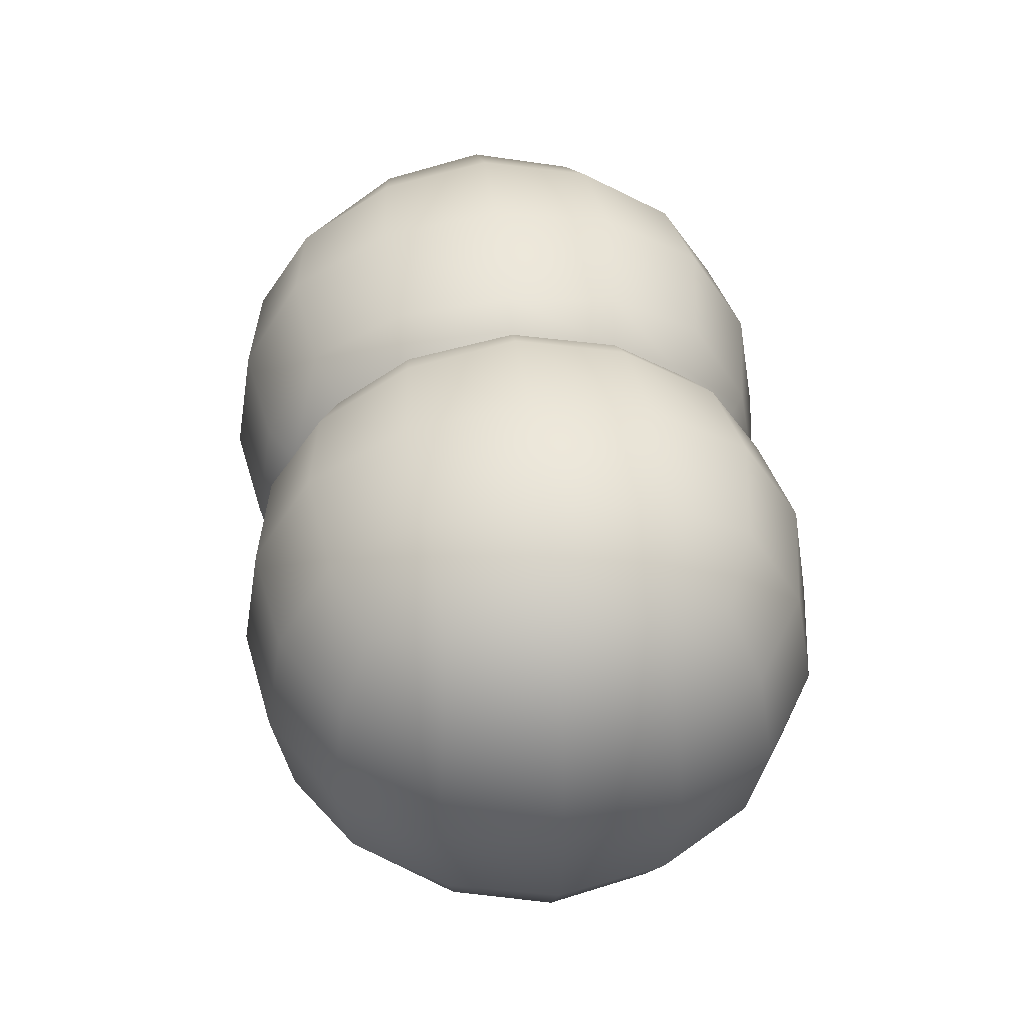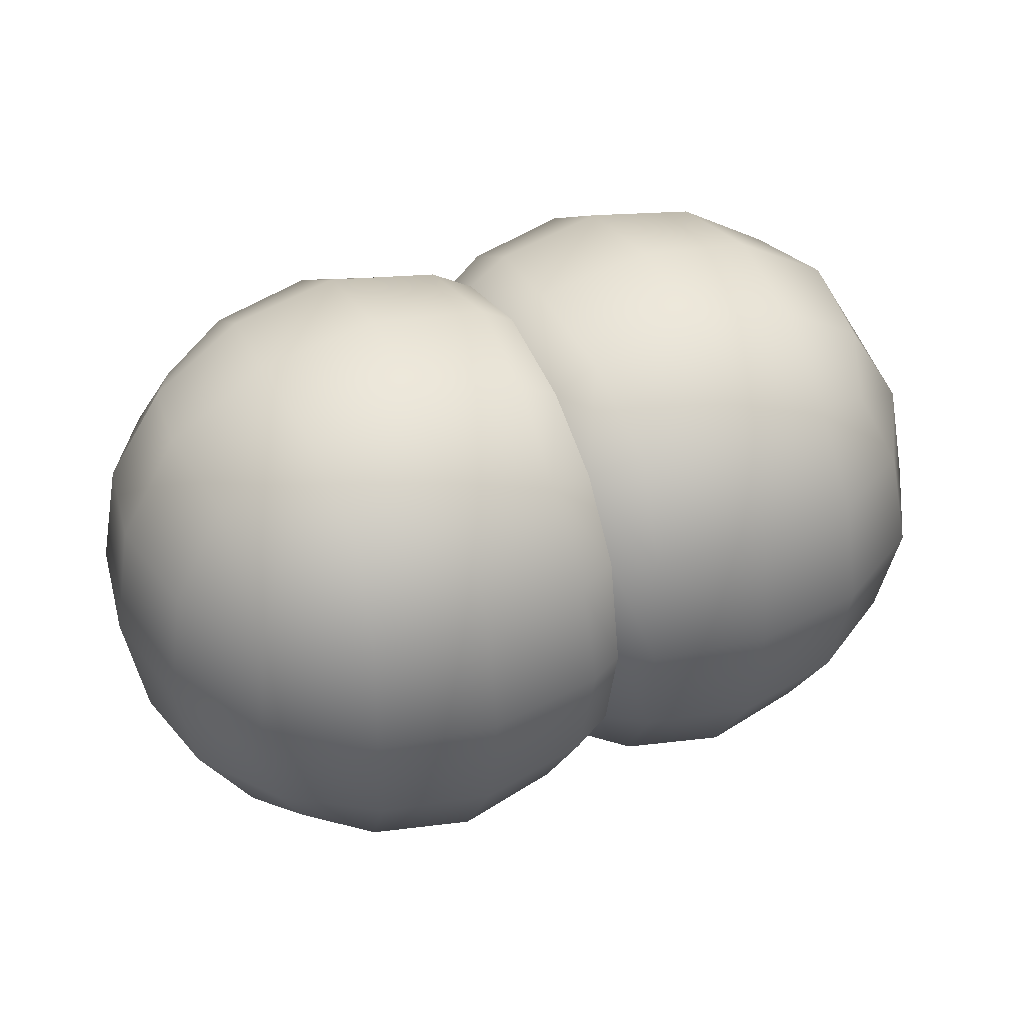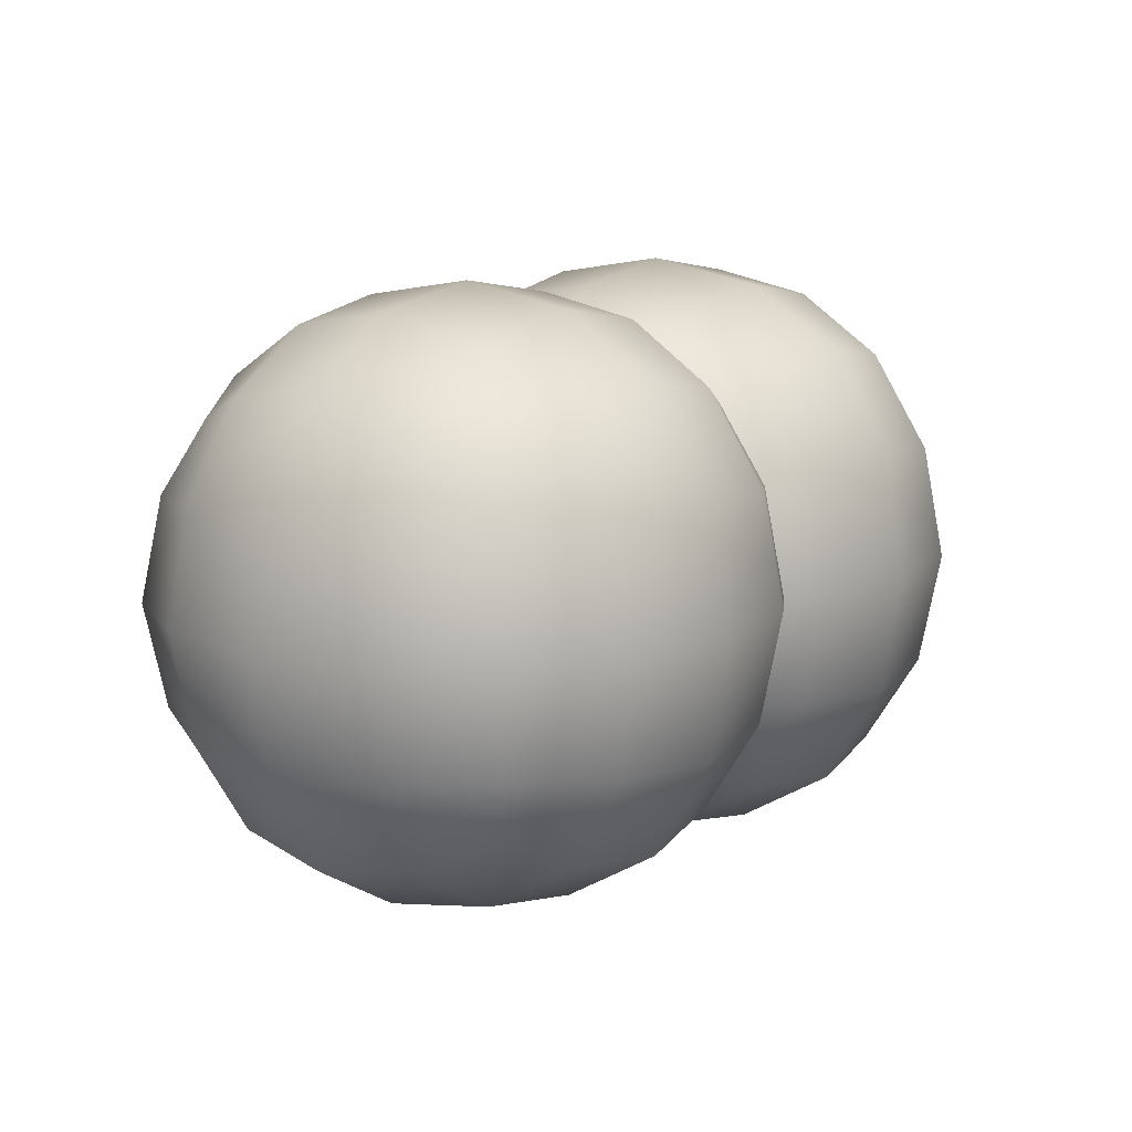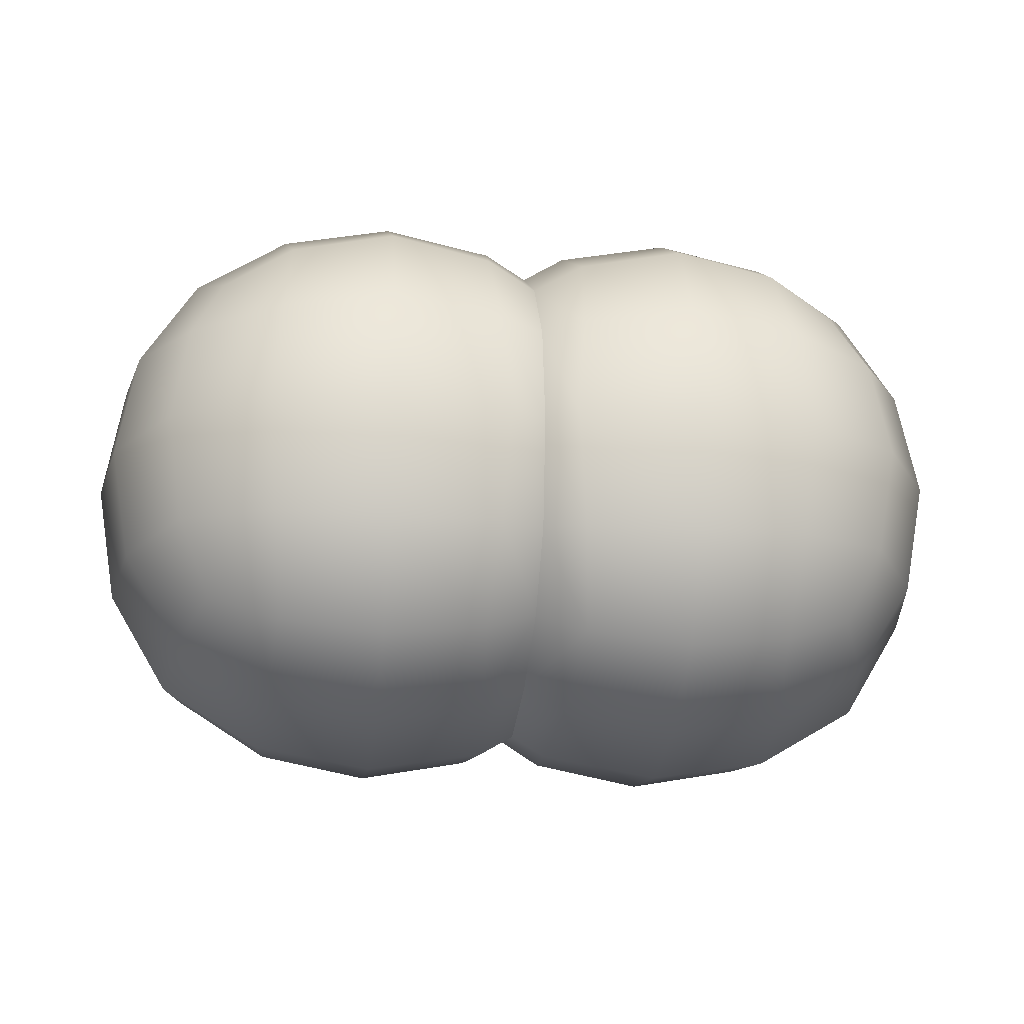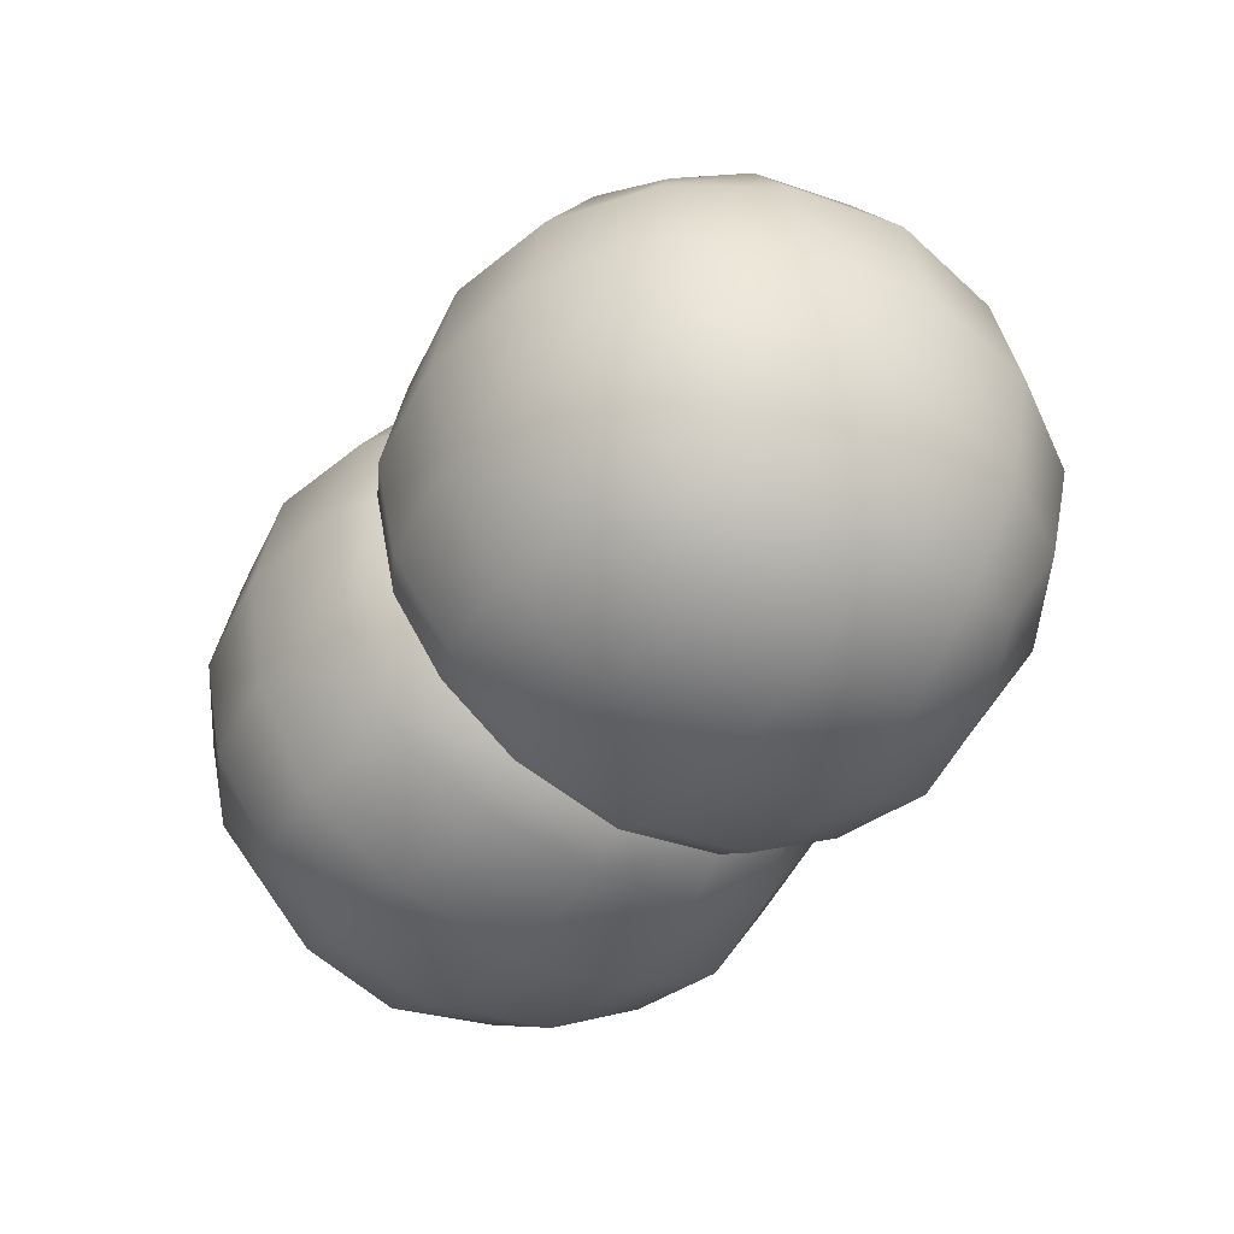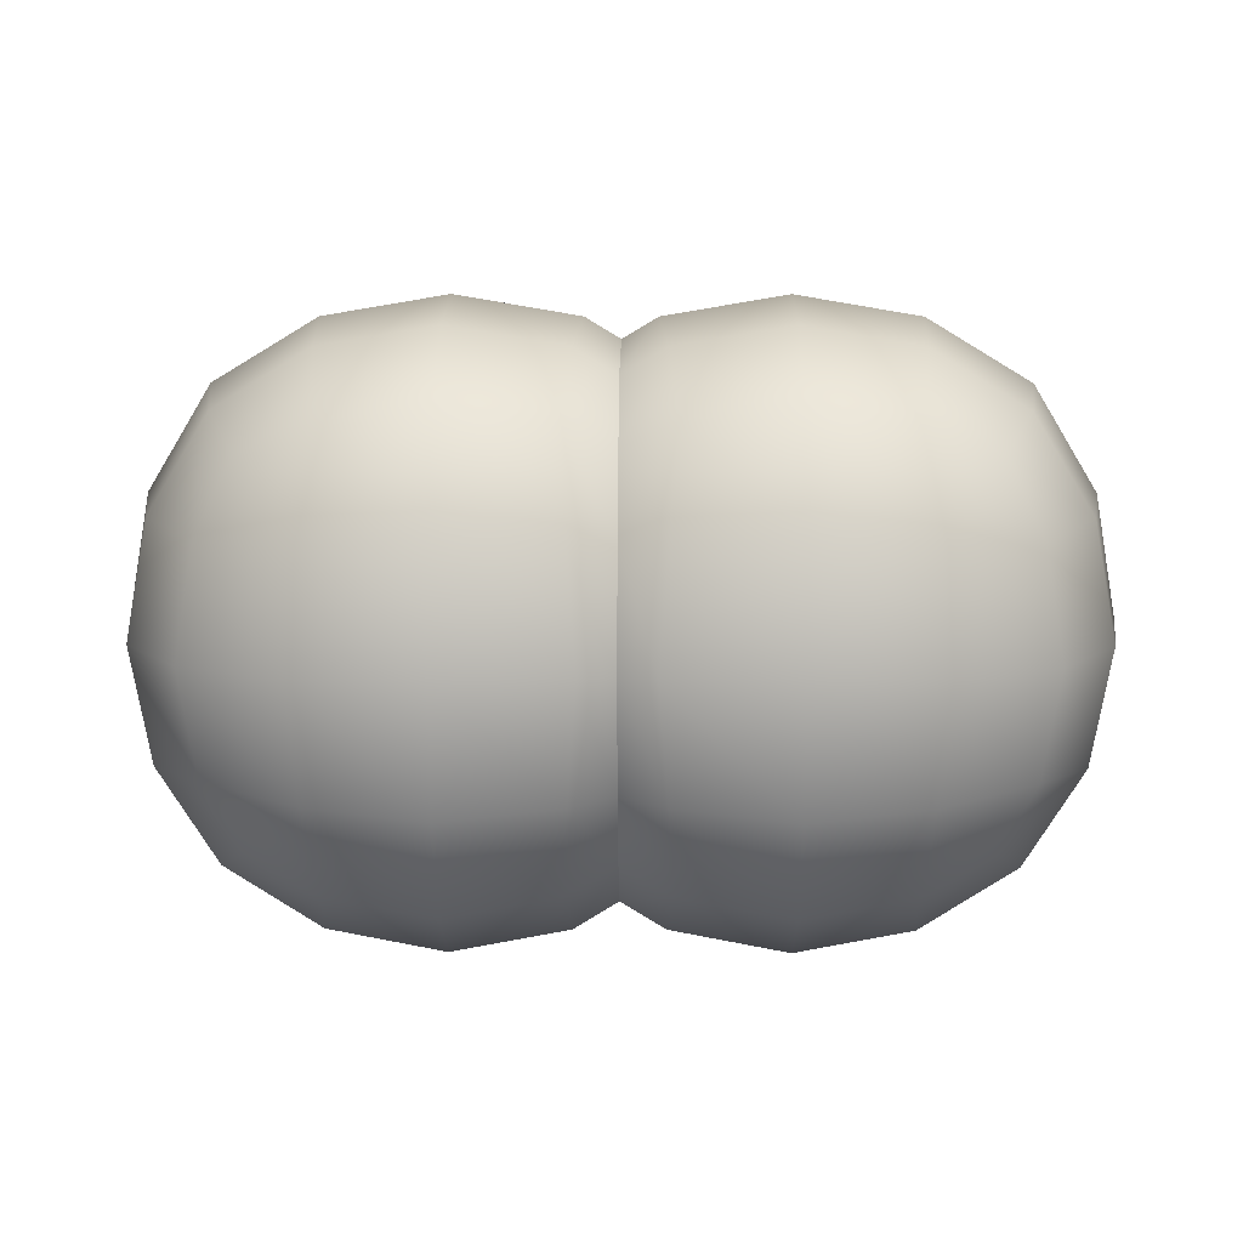
<metadata>
{"format":"obj","ext":"obj","renderer":"f3d","projection":"perspective","resolution":1024,"background":"white","views":[{"elev":45.1,"azim":83.6,"up":"+Y"},{"elev":39.5,"azim":155.4,"up":"+Y"},{"elev":12.2,"azim":-52.9,"up":"+Z"},{"elev":-21.3,"azim":172.9,"up":"+Y"},{"elev":-45.5,"azim":-125.0,"up":"+Z"},{"elev":10.1,"azim":0.7,"up":"+Y"}]}
</metadata>
<code>
g default
v 0.2187 -0.3762 -0.3719
v 0.2187 0.3677 -0.3719
v 0.2206 -0.3754 0.3711
v 0.2206 0.3669 0.3711
v -0.4434 -0.3572 0.353
v -0.4434 0.3487 0.353
v -0.4434 -0.3572 -0.353
v -0.4434 0.3487 -0.353
v -0.09044 -0.45 0.4458
v -0.5363 0.4416 8e-06
v -0.5363 -0.00423 -0.4458
v -0.5363 -0.45 8e-06
v -0.09045 0.4416 -0.4458
v -0.09045 -0.45 -0.4458
v 0.2185 -0.00423 -0.5282
v 0.2213 0.5224 5e-06
v 0.2195 -0.00423 0.5277
v 0.2213 -0.5308 5e-06
v -0.09044 0.4416 0.4458
v -0.5363 -0.00423 0.4458
v -0.09044 -0.00423 0.6089
v -0.6993 -0.00423 9e-06
v -0.09045 -0.00423 -0.6089
v -0.09045 0.6046 6e-06
v -0.09045 -0.6131 6e-06
v 0.1358 -0.2304 0.5294
v 0.1358 0.222 0.5294
v -0.3167 0.222 0.5295
v -0.3167 -0.2304 0.5295
v -0.6199 -0.2304 0.2262
v -0.6199 0.222 0.2262
v -0.6199 0.222 -0.2262
v -0.6199 -0.2304 -0.2262
v -0.3167 -0.2304 -0.5294
v -0.3167 0.222 -0.5294
v 0.1358 0.222 -0.5294
v 0.1358 -0.2304 -0.5294
v 0.1358 0.5252 -0.2262
v -0.3167 0.5252 -0.2262
v -0.3167 0.5252 0.2262
v 0.1358 0.5252 0.2262
v -0.3167 -0.5337 -0.2262
v 0.1358 -0.5337 -0.2262
v 0.1358 -0.5337 0.2262
v -0.3167 -0.5337 0.2262
v 0.1526 -0.00423 0.568
v -0.09044 0.2388 0.568
v -0.3335 -0.00423 0.568
v -0.09044 -0.2473 0.568
v -0.6584 -0.00423 0.2431
v -0.6584 0.2388 9e-06
v -0.6584 -0.00423 -0.2431
v -0.6584 -0.2473 9e-06
v -0.3335 -0.00423 -0.5679
v -0.09045 0.2388 -0.5679
v 0.1526 -0.00423 -0.5679
v -0.09045 -0.2473 -0.5679
v -0.09045 0.5637 -0.2431
v -0.3335 0.5637 8e-06
v -0.09044 0.5637 0.2431
v 0.1526 0.5637 5e-06
v -0.09045 -0.5722 -0.2431
v 0.1526 -0.5722 5e-06
v -0.09044 -0.5722 0.2431
v -0.3335 -0.5722 8e-06
v 0.2171 -0.2232 -0.4802
v 0.2171 0.2147 -0.4802
v 0.2221 0.473 -0.2185
v 0.2201 0.4742 0.2187
v 0.2209 0.2144 0.4779
v 0.2209 -0.2229 0.4779
v 0.2201 -0.4826 0.2187
v 0.2221 -0.4814 -0.2185
v 0.1189 0.4109 0.4151
v -0.2998 0.4109 0.4151
v -0.5056 0.2051 0.4151
v -0.5056 -0.2136 0.4151
v -0.2998 -0.4194 0.4151
v 0.1189 -0.4194 0.4151
v -0.5056 0.4109 0.2094
v -0.5056 0.4109 -0.2094
v -0.5056 0.2051 -0.4151
v -0.5056 -0.2136 -0.4151
v -0.5056 -0.4194 -0.2094
v -0.5056 -0.4194 0.2094
v -0.2998 0.4109 -0.4151
v 0.1189 0.4109 -0.4151
v 0.1189 -0.4194 -0.4151
v -0.2998 -0.4194 -0.4151
v 0.8862 -0.3572 -0.353
v 0.8862 0.3487 -0.353
v 0.8862 -0.3572 0.353
v 0.8862 0.3487 0.353
v 0.5332 -0.45 0.4458
v 0.5332 0.4416 -0.4458
v 0.5332 -0.45 -0.4458
v 0.9791 -0.00423 -0.4458
v 0.9791 0.4416 1e-06
v 0.9791 -0.00423 0.4458
v 0.9791 -0.45 1e-06
v 0.5332 0.4416 0.4458
v 1.142 -0.00423 1e-06
v 0.5332 -0.00423 0.6089
v 0.5332 -0.00423 -0.6089
v 0.5332 0.6046 4e-06
v 0.5332 -0.6131 4e-06
v 1.063 -0.2304 -0.2262
v 1.063 0.222 -0.2262
v 1.063 0.222 0.2262
v 1.063 -0.2304 0.2262
v 0.7595 -0.2304 0.5294
v 0.7595 0.222 0.5294
v 0.307 0.222 0.5294
v 0.307 -0.2304 0.5294
v 0.307 -0.2304 -0.5294
v 0.307 0.222 -0.5294
v 0.7595 0.222 -0.5294
v 0.7595 -0.2304 -0.5294
v 0.7595 0.5252 -0.2262
v 0.307 0.5252 -0.2262
v 0.307 0.5252 0.2262
v 0.7595 0.5252 0.2262
v 0.307 -0.5337 -0.2262
v 0.7595 -0.5337 -0.2262
v 0.7595 -0.5337 0.2262
v 0.307 -0.5337 0.2262
v 1.101 -0.00423 -0.2431
v 1.101 0.2388 1e-06
v 1.101 -0.00423 0.2431
v 1.101 -0.2473 1e-06
v 0.7763 -0.00423 0.568
v 0.5332 0.2388 0.568
v 0.2902 -0.00423 0.568
v 0.5332 -0.2473 0.568
v 0.2902 -0.00423 -0.5679
v 0.5332 0.2388 -0.5679
v 0.7763 -0.00423 -0.5679
v 0.5332 -0.2473 -0.5679
v 0.5332 0.5637 -0.2431
v 0.2902 0.5637 5e-06
v 0.5332 0.5637 0.2431
v 0.7763 0.5637 2e-06
v 0.5332 -0.5722 -0.2431
v 0.7763 -0.5722 2e-06
v 0.5332 -0.5722 0.2431
v 0.2902 -0.5722 5e-06
v 0.9484 -0.2136 -0.4151
v 0.9484 0.2051 -0.4151
v 0.9484 0.4109 -0.2094
v 0.9484 0.4109 0.2094
v 0.9484 0.2051 0.4151
v 0.9484 -0.2136 0.4151
v 0.9484 -0.4194 0.2094
v 0.9484 -0.4194 -0.2094
v 0.7426 0.4109 0.4151
v 0.3239 0.4109 0.4151
v 0.3239 -0.4194 0.4151
v 0.7426 -0.4194 0.4151
v 0.3239 0.4109 -0.4151
v 0.7426 0.4109 -0.4151
v 0.7426 -0.4194 -0.4151
v 0.3239 -0.4194 -0.4151
g FoodShortLUpperLeg
f 3 71 26 79
f 71 17 46 26
f 26 46 21 49
f 79 26 49 9
f 17 70 27 46
f 70 4 74 27
f 27 74 19 47
f 46 27 47 21
f 21 47 28 48
f 47 19 75 28
f 28 75 6 76
f 48 28 76 20
f 9 49 29 78
f 49 21 48 29
f 29 48 20 77
f 78 29 77 5
f 5 77 30 85
f 77 20 50 30
f 30 50 22 53
f 85 30 53 12
f 20 76 31 50
f 76 6 80 31
f 31 80 10 51
f 50 31 51 22
f 22 51 32 52
f 51 10 81 32
f 32 81 8 82
f 52 32 82 11
f 12 53 33 84
f 53 22 52 33
f 33 52 11 83
f 84 33 83 7
f 7 83 34 89
f 83 11 54 34
f 34 54 23 57
f 89 34 57 14
f 11 82 35 54
f 82 8 86 35
f 35 86 13 55
f 54 35 55 23
f 23 55 36 56
f 55 13 87 36
f 36 87 2 67
f 56 36 67 15
f 14 57 37 88
f 57 23 56 37
f 37 56 15 66
f 88 37 66 1
f 2 87 38 68
f 87 13 58 38
f 38 58 24 61
f 68 38 61 16
f 13 86 39 58
f 86 8 81 39
f 39 81 10 59
f 58 39 59 24
f 24 59 40 60
f 59 10 80 40
f 40 80 6 75
f 60 40 75 19
f 16 61 41 69
f 61 24 60 41
f 41 60 19 74
f 69 41 74 4
f 7 89 42 84
f 89 14 62 42
f 42 62 25 65
f 84 42 65 12
f 14 88 43 62
f 88 1 73 43
f 43 73 18 63
f 62 43 63 25
f 25 63 44 64
f 63 18 72 44
f 44 72 3 79
f 64 44 79 9
f 12 65 45 85
f 65 25 64 45
f 45 64 9 78
f 85 45 78 5
f 90 147 107 154
f 147 97 127 107
f 107 127 102 130
f 154 107 130 100
f 97 148 108 127
f 148 91 149 108
f 108 149 98 128
f 127 108 128 102
f 102 128 109 129
f 128 98 150 109
f 109 150 93 151
f 129 109 151 99
f 100 130 110 153
f 130 102 129 110
f 110 129 99 152
f 153 110 152 92
f 92 152 111 158
f 152 99 131 111
f 111 131 103 134
f 158 111 134 94
f 99 151 112 131
f 151 93 155 112
f 112 155 101 132
f 131 112 132 103
f 103 132 113 133
f 132 101 156 113
f 113 156 4 70
f 133 113 70 17
f 94 134 114 157
f 134 103 133 114
f 114 133 17 71
f 157 114 71 3
f 1 66 115 162
f 66 15 135 115
f 115 135 104 138
f 162 115 138 96
f 15 67 116 135
f 67 2 159 116
f 116 159 95 136
f 135 116 136 104
f 104 136 117 137
f 136 95 160 117
f 117 160 91 148
f 137 117 148 97
f 96 138 118 161
f 138 104 137 118
f 118 137 97 147
f 161 118 147 90
f 91 160 119 149
f 160 95 139 119
f 119 139 105 142
f 149 119 142 98
f 95 159 120 139
f 159 2 68 120
f 120 68 16 140
f 139 120 140 105
f 105 140 121 141
f 140 16 69 121
f 121 69 4 156
f 141 121 156 101
f 98 142 122 150
f 142 105 141 122
f 122 141 101 155
f 150 122 155 93
f 1 162 123 73
f 162 96 143 123
f 123 143 106 146
f 73 123 146 18
f 96 161 124 143
f 161 90 154 124
f 124 154 100 144
f 143 124 144 106
f 106 144 125 145
f 144 100 153 125
f 125 153 92 158
f 145 125 158 94
f 18 146 126 72
f 146 106 145 126
f 126 145 94 157
f 72 126 157 3

</code>
